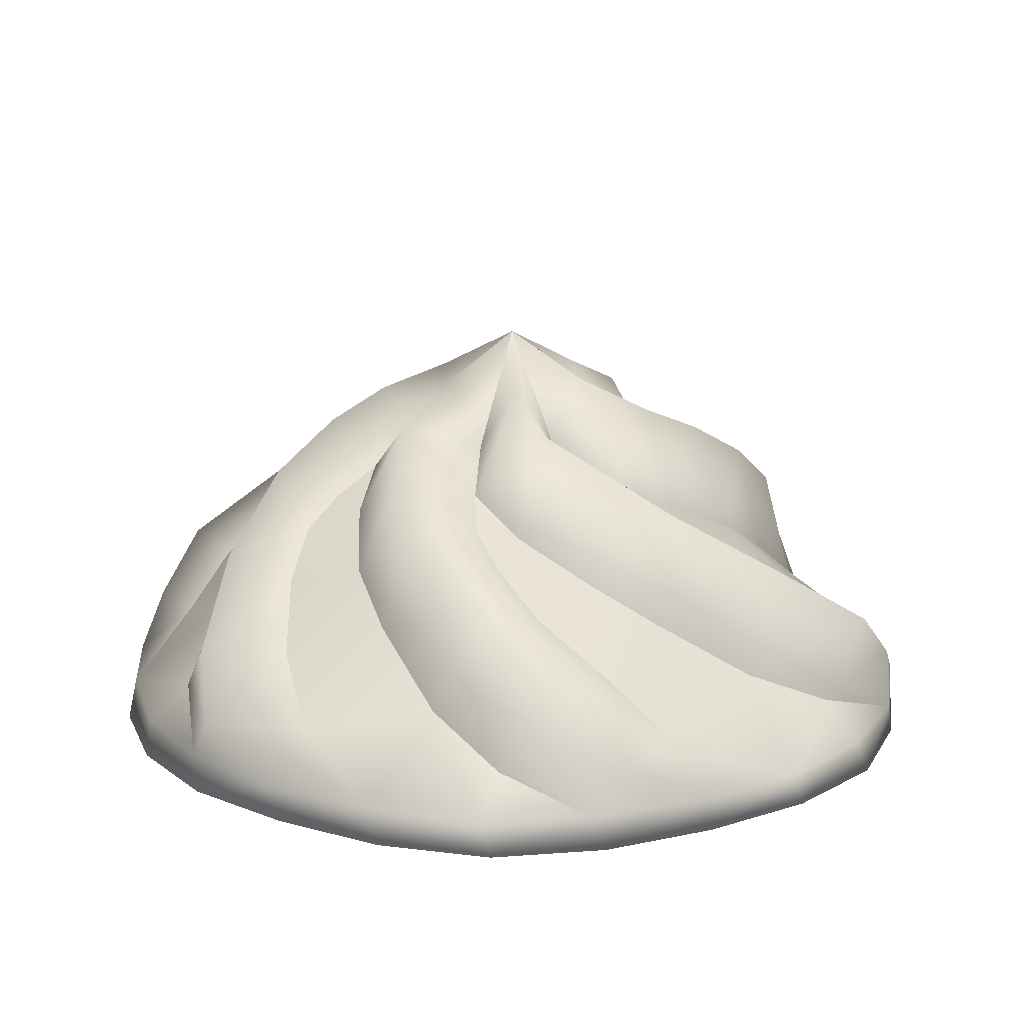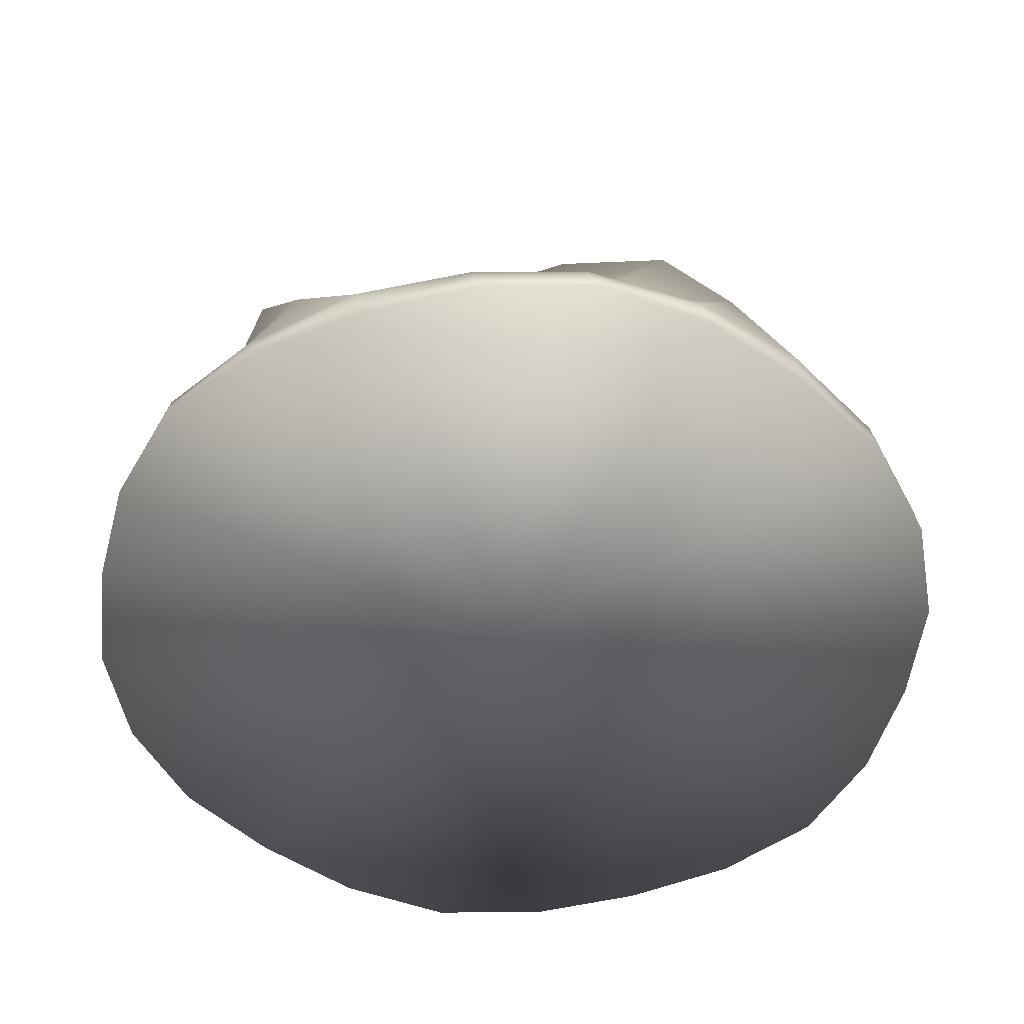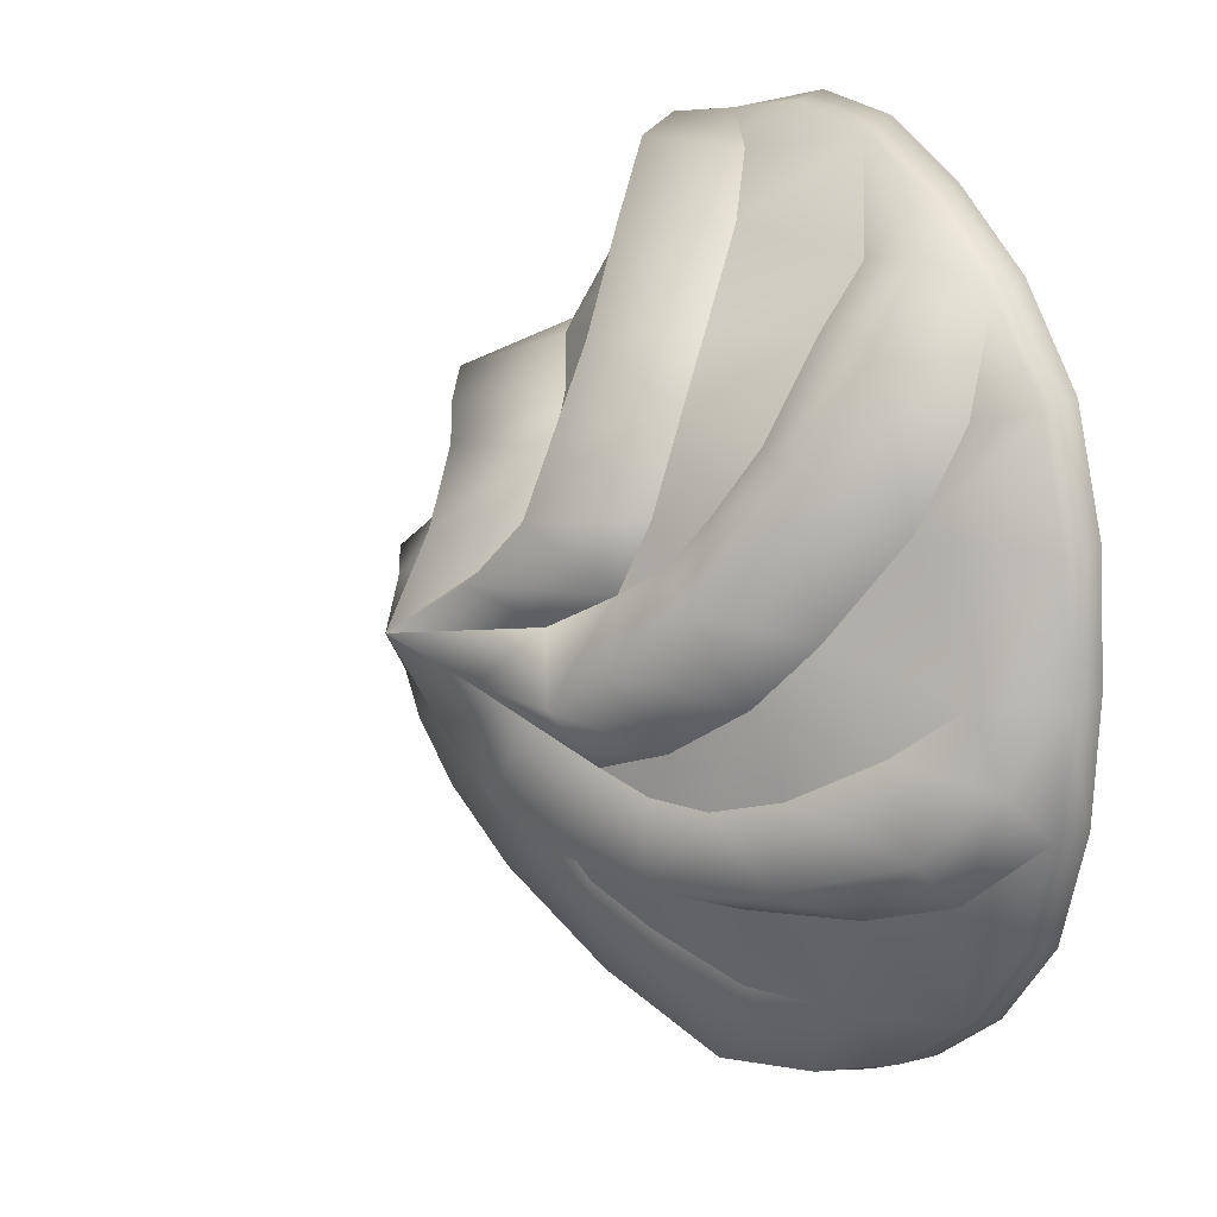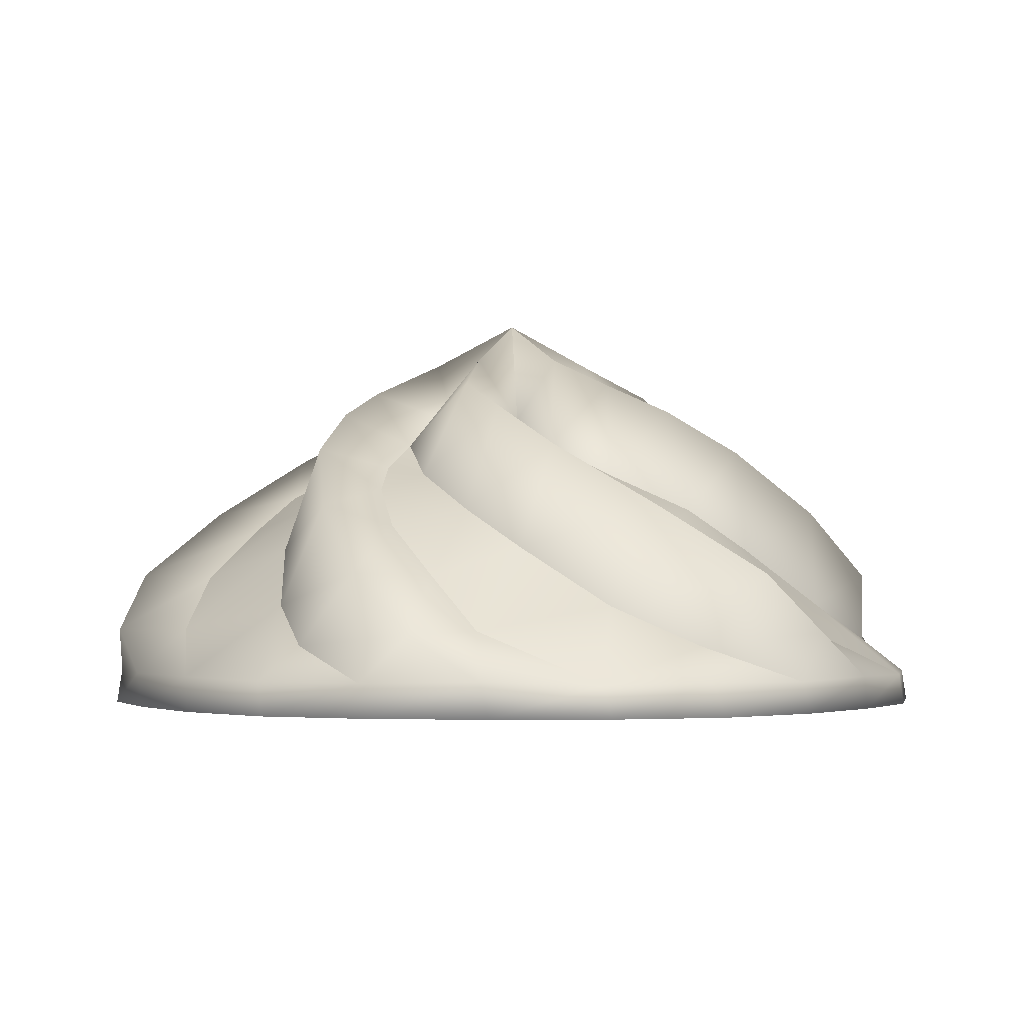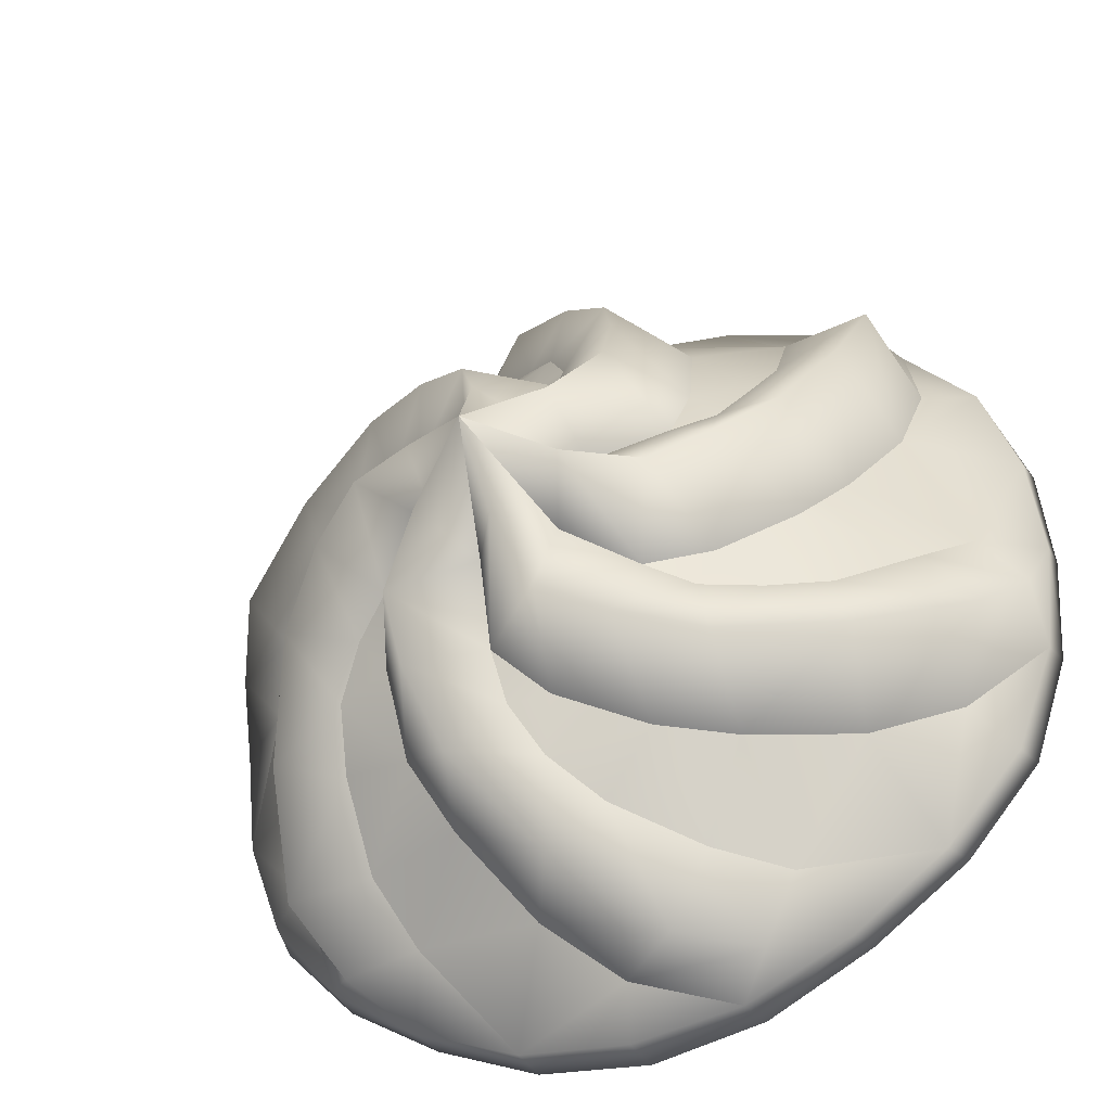
<metadata>
{"format":"obj","ext":"obj","renderer":"f3d","projection":"perspective","resolution":1024,"background":"white","views":[{"elev":17.7,"azim":62.7,"up":"+Y"},{"elev":-51.4,"azim":109.1,"up":"+Y"},{"elev":12.8,"azim":-116.8,"up":"+Z"},{"elev":-2.0,"azim":92.8,"up":"+Y"},{"elev":-41.2,"azim":-155.5,"up":"+Z"}]}
</metadata>
<code>
o mesh-0
v 25.21 0.9057 25.56
v 17.48 0.9057 30.89
v 24.11 3.706 25.91
v 16.65 3.706 31.47
v 15.17 7.533 27.58
v 10.39 7.298 34.41
v 9.189 11.85 26.62
v 6.136 12.06 33.06
v 3.111 16.03 23.59
v -0.9519 17.68 27.69
v -0.2566 19.21 20.55
v -6.639 22.84 20.68
v -2.333 21.28 16.63
v -8.561 26.37 14.52
v -2.673 23.35 12.92
v -8.954 28.7 9.222
v -2.565 25.85 6.371
v -5.464 31.24 4.553
v -0.07495 34.91 0.4783
v -6.425 25.85 1.267
v -9.149 0.9037 34.92
v -17.63 0.9037 30.89
v -10.25 3.81 33.78
v -18.4 3.765 30.44
v -16.53 7.533 26.07
v -22.53 7.298 26.81
v -18.08 11.85 21.57
v -25.19 12.06 22.15
v -18.49 16.03 14.79
v -24.08 17.68 13.32
v -17.55 19.21 10.36
v -20.86 22.84 4.894
v -15.2 21.28 6.562
v -16.47 26.27 0.1209
v -12.16 23.35 4.373
v -12.07 28.51 -2.897
v -6.425 25.85 1.267
v -6.298 31.24 -2.151
v -0.07495 34.91 0.4783
v -3.932 25.85 -4.625
v -34.44 0.9037 9.838
v -35.19 0.9057 0.4783
v -34.28 3.536 9.013
v -35.23 3.603 -0.1623
v -30.55 7.533 -0.8049
v -34.11 7.298 -5.799
v -27.35 11.85 -4.571
v -31.4 12.06 -10.43
v -21.68 16.03 -8.315
v -23.2 17.68 -13.89
v -17.36 19.21 -9.715
v -14.29 22.84 -15.31
v -12.92 21.28 -9.619
v -7.956 26.27 -13.93
v -9.511 23.35 -8.117
v -3.139 28.51 -11.66
v -3.932 25.85 -4.625
v -0.9089 31.24 -6.225
v -0.07495 34.91 0.4783
v 2.415 25.85 -5.414
v -25.36 0.9037 -24.6
v -17.63 0.9037 -29.93
v -24.61 3.525 -24.85
v -17.07 3.62 -30.3
v -14.29 7.533 -26.39
v -11.65 7.298 -32.13
v -9.339 11.85 -25.67
v -6.286 12.06 -32.1
v -3.261 16.03 -22.63
v 0.802 17.68 -26.73
v 0.1067 19.21 -19.59
v 6.489 22.84 -19.73
v 2.239 21.28 -15.73
v 8.466 26.37 -13.58
v 2.634 23.35 -12.07
v 8.917 28.7 -8.305
v 2.415 25.85 -5.414
v 5.314 31.24 -3.596
v -0.07495 34.91 0.4783
v 6.275 25.85 -0.3107
v 34.29 0.9037 -8.881
v 35.04 0.9037 0.4783
v 34.11 3.523 -8.088
v 35.04 3.757 1.353
v 30.02 7.533 1.773
v 33.96 7.298 6.756
v 27.2 11.85 5.527
v 31.25 12.06 11.39
v 21.53 16.03 9.271
v 23.05 17.68 14.84
v 17.21 19.21 10.67
v 14.14 22.84 16.27
v 12.82 21.28 10.52
v 7.863 26.27 14.87
v 9.472 23.35 8.971
v 3.105 28.51 12.58
v 3.782 25.85 5.582
v 0.759 31.24 7.181
v -0.07495 34.91 0.4783
v -2.565 25.85 6.371
v 8.999 0.9037 -33.96
v 17.48 0.9037 -29.93
v 9.48 3.456 -33.56
v 18.06 3.601 -29.65
v 16 7.533 -25.1
v 22.38 7.298 -25.86
v 17.93 11.85 -20.62
v 25.04 12.06 -21.19
v 18.34 16.03 -13.84
v 23.93 17.68 -12.37
v 17.4 19.21 -9.399
v 20.71 22.84 -3.938
v 14.92 21.28 -5.606
v 16.38 26.36 0.8162
v 11.75 23.35 -3.397
v 12.04 28.68 3.814
v 6.275 25.85 -0.3107
v 6.148 31.24 3.107
v -0.07495 34.91 0.4783
v 3.782 25.85 5.582
v -25.36 0.9037 25.56
v -25.74 3.585 24.53
v -27.49 6.304 16.79
v -26.26 9.462 9.631
v -23.03 14.21 2.32
v -19.95 17.56 -2.319
v -14.27 20.64 -6.33
v -9.511 23.35 -8.117
v -34.44 0.9037 -8.881
v -34.07 3.433 -9.422
v -27.91 6.304 -15.11
v -21.09 9.462 -17.62
v -13.15 14.21 -18.48
v -7.589 17.58 -18.13
v -0.9539 20.64 -15.33
v 2.634 23.35 -12.07
v 8.999 0.9057 34.92
v 7.89 3.687 34.73
v 0.3411 6.98 32.38
v -5.239 10.77 27.73
v -9.956 15.65 21.28
v -12.44 18.74 16.29
v -13.1 21.33 9.371
v -12.16 23.35 4.373
v -9.149 0.9037 -33.96
v -8.384 3.472 -33.88
v -0.491 6.304 -31.42
v 5.089 9.462 -26.77
v 9.806 14.21 -20.32
v 12.29 17.6 -15.33
v 12.77 20.64 -8.539
v 11.75 23.35 -3.397
v 25.21 0.9037 -24.6
v 25.5 3.435 -24.01
v 27.34 6.304 -15.83
v 26.11 9.462 -8.674
v 22.88 14.21 -1.363
v 19.8 17.44 3.275
v 14.17 20.64 7.338
v 9.472 23.35 8.971
v 34.29 0.9057 9.838
v 33.6 3.581 10.67
v 27.76 6.304 16.07
v 20.94 9.462 18.58
v 13 14.21 19.44
v 7.439 17.58 19.09
v 1.109 20.64 16.18
v -2.673 23.35 12.92
v -18.49 16.03 14.79
v -12.44 18.74 16.29
v -18.08 11.85 21.57
v -9.956 15.65 21.28
v -16.53 7.533 26.07
v -5.239 10.77 27.73
v -10.25 3.81 33.78
v 0.3411 6.98 32.38
v -0.9578 3.663 35.58
v -0.07495 0.9057 36.29
v 21.53 16.03 9.271
v 19.8 17.44 3.275
v 27.2 11.85 5.527
v 22.88 14.21 -1.363
v 30.02 7.533 1.773
v 26.11 9.462 -8.674
v 34.11 3.523 -8.088
v 27.34 6.304 -15.83
v 31.12 3.613 -16.55
v 31.29 0.9037 -17.63
v 18.34 16.03 -13.84
v 12.29 17.6 -15.33
v 17.93 11.85 -20.62
v 9.806 14.21 -20.32
v 16 7.533 -25.1
v 5.089 9.462 -26.77
v 9.48 3.456 -33.56
v -0.491 6.304 -31.42
v 0.5422 3.495 -34.89
v -0.07495 0.9037 -35.34
v -3.261 16.03 -22.63
v -7.589 17.58 -18.13
v -9.339 11.85 -25.67
v -13.15 14.21 -18.48
v -14.29 7.533 -26.39
v -21.09 9.462 -17.62
v -24.61 3.525 -24.85
v -27.91 6.304 -15.11
v -30.82 3.464 -17.92
v -31.44 0.9037 -17.63
v -31.44 0.9037 18.59
v -34.44 0.9037 9.838
v -31.37 3.476 17.87
v -34.28 3.536 9.013
v -26.26 9.462 9.631
v -30.55 7.533 -0.8049
v -23.03 14.21 2.32
v -27.35 11.85 -4.571
v -19.95 17.56 -2.319
v -21.68 16.03 -8.315
v -17.36 19.21 -9.715
v 3.111 16.03 23.59
v 7.439 17.58 19.09
v 9.189 11.85 26.62
v 13 14.21 19.44
v 15.17 7.533 27.58
v 20.94 9.462 18.58
v 24.11 3.706 25.91
v 30.32 3.593 18.96
v 25.21 0.9057 25.56
v 31.29 0.9057 18.59
v 27.76 6.304 16.07
v -27.49 6.304 16.79
v 31.29 0.9057 18.59
v 34.29 0.9057 9.838
v -0.07495 0.9037 0.4783
v 35.04 0.9037 0.4783
v 34.29 0.9037 -8.881
v -14.27 20.64 -6.33
v -12.92 21.28 -9.619
v -9.511 23.35 -8.117
v 8.999 0.9057 34.92
v 17.48 0.9057 30.89
v 25.21 0.9057 25.56
v -17.63 0.9037 30.89
v -9.149 0.9037 34.92
v -0.07495 0.9057 36.29
v -34.44 0.9037 9.838
v -31.44 0.9037 18.59
v -25.36 0.9037 25.56
v -31.44 0.9037 -17.63
v -34.44 0.9037 -8.881
v -35.19 0.9057 0.4783
v -9.149 0.9037 -33.96
v -17.63 0.9037 -29.93
v -25.36 0.9037 -24.6
v 17.48 0.9037 -29.93
v 8.999 0.9037 -33.96
v -0.07495 0.9037 -35.34
v 31.29 0.9037 -17.63
v 25.21 0.9037 -24.6
v 34.29 0.9037 -8.881
v -9.149 0.9037 34.92
v -25.36 0.9037 -24.6
v 8.999 0.9037 -33.96
v -13.1 21.33 9.371
v -17.55 19.21 10.36
v -12.16 23.35 4.373
v -15.2 21.28 6.562
v 1.109 20.64 16.18
v -0.2566 19.21 20.55
v -2.673 23.35 12.92
v -2.333 21.28 16.63
v 14.17 20.64 7.338
v 17.21 19.21 10.67
v 9.472 23.35 8.971
v 12.82 21.28 10.52
v 12.77 20.64 -8.539
v 17.4 19.21 -9.399
v 11.75 23.35 -3.397
v 14.92 21.28 -5.606
v -0.9539 20.64 -15.33
v 0.1067 19.21 -19.59
v 2.634 23.35 -12.07
v 2.239 21.28 -15.73
f 3 2 1
f 3 4 2
f 5 4 3
f 5 6 4
f 7 6 5
f 7 8 6
f 9 8 7
f 9 10 8
f 11 10 9
f 11 12 10
f 13 12 11
f 13 14 12
f 15 14 13
f 15 16 14
f 17 16 15
f 17 18 16
f 19 18 17
f 19 20 18
f 23 22 21
f 23 24 22
f 25 24 23
f 25 26 24
f 27 26 25
f 27 28 26
f 29 28 27
f 29 30 28
f 31 30 29
f 31 32 30
f 33 32 31
f 33 34 32
f 35 34 33
f 35 36 34
f 37 36 35
f 37 38 36
f 39 38 37
f 39 40 38
f 43 42 41
f 43 44 42
f 45 44 43
f 45 46 44
f 47 46 45
f 47 48 46
f 49 48 47
f 49 50 48
f 51 50 49
f 51 52 50
f 53 52 51
f 53 54 52
f 55 54 53
f 55 56 54
f 57 56 55
f 57 58 56
f 59 58 57
f 59 60 58
f 63 62 61
f 63 64 62
f 65 64 63
f 65 66 64
f 67 66 65
f 67 68 66
f 69 68 67
f 69 70 68
f 71 70 69
f 71 72 70
f 73 72 71
f 73 74 72
f 75 74 73
f 75 76 74
f 77 76 75
f 77 78 76
f 79 78 77
f 79 80 78
f 83 82 81
f 83 84 82
f 85 84 83
f 85 86 84
f 87 86 85
f 87 88 86
f 89 88 87
f 89 90 88
f 91 90 89
f 91 92 90
f 93 92 91
f 93 94 92
f 95 94 93
f 95 96 94
f 97 96 95
f 97 98 96
f 99 98 97
f 99 100 98
f 103 102 101
f 103 104 102
f 105 104 103
f 105 106 104
f 107 106 105
f 107 108 106
f 109 108 107
f 109 110 108
f 111 110 109
f 111 112 110
f 113 112 111
f 113 114 112
f 115 114 113
f 115 116 114
f 117 116 115
f 117 118 116
f 119 118 117
f 119 120 118
f 24 121 22
f 24 122 121
f 26 122 24
f 26 123 122
f 28 123 26
f 28 124 123
f 30 124 28
f 30 125 124
f 32 125 30
f 32 126 125
f 34 126 32
f 34 127 126
f 36 127 34
f 36 128 127
f 38 128 36
f 38 40 128
f 44 129 42
f 44 130 129
f 46 130 44
f 46 131 130
f 48 131 46
f 48 132 131
f 50 132 48
f 50 133 132
f 52 133 50
f 52 134 133
f 54 134 52
f 54 135 134
f 56 135 54
f 56 136 135
f 58 136 56
f 58 60 136
f 4 137 2
f 4 138 137
f 6 138 4
f 6 139 138
f 8 139 6
f 8 140 139
f 10 140 8
f 10 141 140
f 12 141 10
f 12 142 141
f 14 142 12
f 14 143 142
f 16 143 14
f 16 144 143
f 18 144 16
f 18 20 144
f 64 145 62
f 64 146 145
f 66 146 64
f 66 147 146
f 68 147 66
f 68 148 147
f 70 148 68
f 70 149 148
f 72 149 70
f 72 150 149
f 74 150 72
f 74 151 150
f 76 151 74
f 76 152 151
f 78 152 76
f 78 80 152
f 104 153 102
f 104 154 153
f 106 154 104
f 106 155 154
f 108 155 106
f 108 156 155
f 110 156 108
f 110 157 156
f 112 157 110
f 112 158 157
f 114 158 112
f 114 159 158
f 116 159 114
f 116 160 159
f 118 160 116
f 118 120 160
f 84 161 82
f 84 162 161
f 86 162 84
f 86 163 162
f 88 163 86
f 88 164 163
f 90 164 88
f 90 165 164
f 92 165 90
f 92 166 165
f 94 166 92
f 94 167 166
f 96 167 94
f 96 168 167
f 98 168 96
f 98 100 168
f 171 170 169
f 171 172 170
f 173 172 171
f 173 174 172
f 175 174 173
f 175 176 174
f 177 176 175
f 177 138 176
f 178 138 177
f 178 137 138
f 181 180 179
f 181 182 180
f 183 182 181
f 183 184 182
f 185 184 183
f 185 186 184
f 187 186 185
f 187 154 186
f 188 154 187
f 188 153 154
f 191 190 189
f 191 192 190
f 193 192 191
f 193 194 192
f 195 194 193
f 195 196 194
f 197 196 195
f 197 146 196
f 198 146 197
f 198 145 146
f 201 200 199
f 201 202 200
f 203 202 201
f 203 204 202
f 205 204 203
f 205 206 204
f 207 206 205
f 207 130 206
f 208 130 207
f 208 129 130
f 211 210 209
f 211 212 210
f 213 212 211
f 213 214 212
f 215 214 213
f 215 216 214
f 217 216 215
f 217 218 216
f 219 218 217
f 222 221 220
f 222 223 221
f 224 223 222
f 224 225 223
f 226 225 224
f 226 227 225
f 228 227 226
f 228 229 227
f 227 230 225
f 227 162 230
f 229 162 227
f 229 161 162
f 122 209 121
f 122 211 209
f 231 211 122
f 231 213 211
f 234 233 232
f 234 235 233
f 236 235 234
f 237 219 217
f 237 238 219
f 239 238 237
f 234 241 240
f 234 242 241
f 232 242 234
f 234 244 243
f 234 245 244
f 240 245 234
f 234 247 246
f 234 248 247
f 243 248 234
f 234 250 249
f 234 251 250
f 246 251 234
f 234 253 252
f 234 254 253
f 249 254 234
f 234 256 255
f 234 257 256
f 252 257 234
f 234 258 236
f 234 259 258
f 255 259 234
f 187 260 188
f 187 185 260
f 177 261 178
f 177 175 261
f 207 262 208
f 207 205 262
f 197 263 198
f 197 195 263
f 265 170 264
f 265 169 170
f 267 264 266
f 267 265 264
f 269 221 268
f 269 220 221
f 271 268 270
f 271 269 268
f 273 180 272
f 273 179 180
f 275 272 274
f 275 273 272
f 277 190 276
f 277 189 190
f 279 276 278
f 279 277 276
f 281 200 280
f 281 199 200
f 283 280 282
f 283 281 280

</code>
